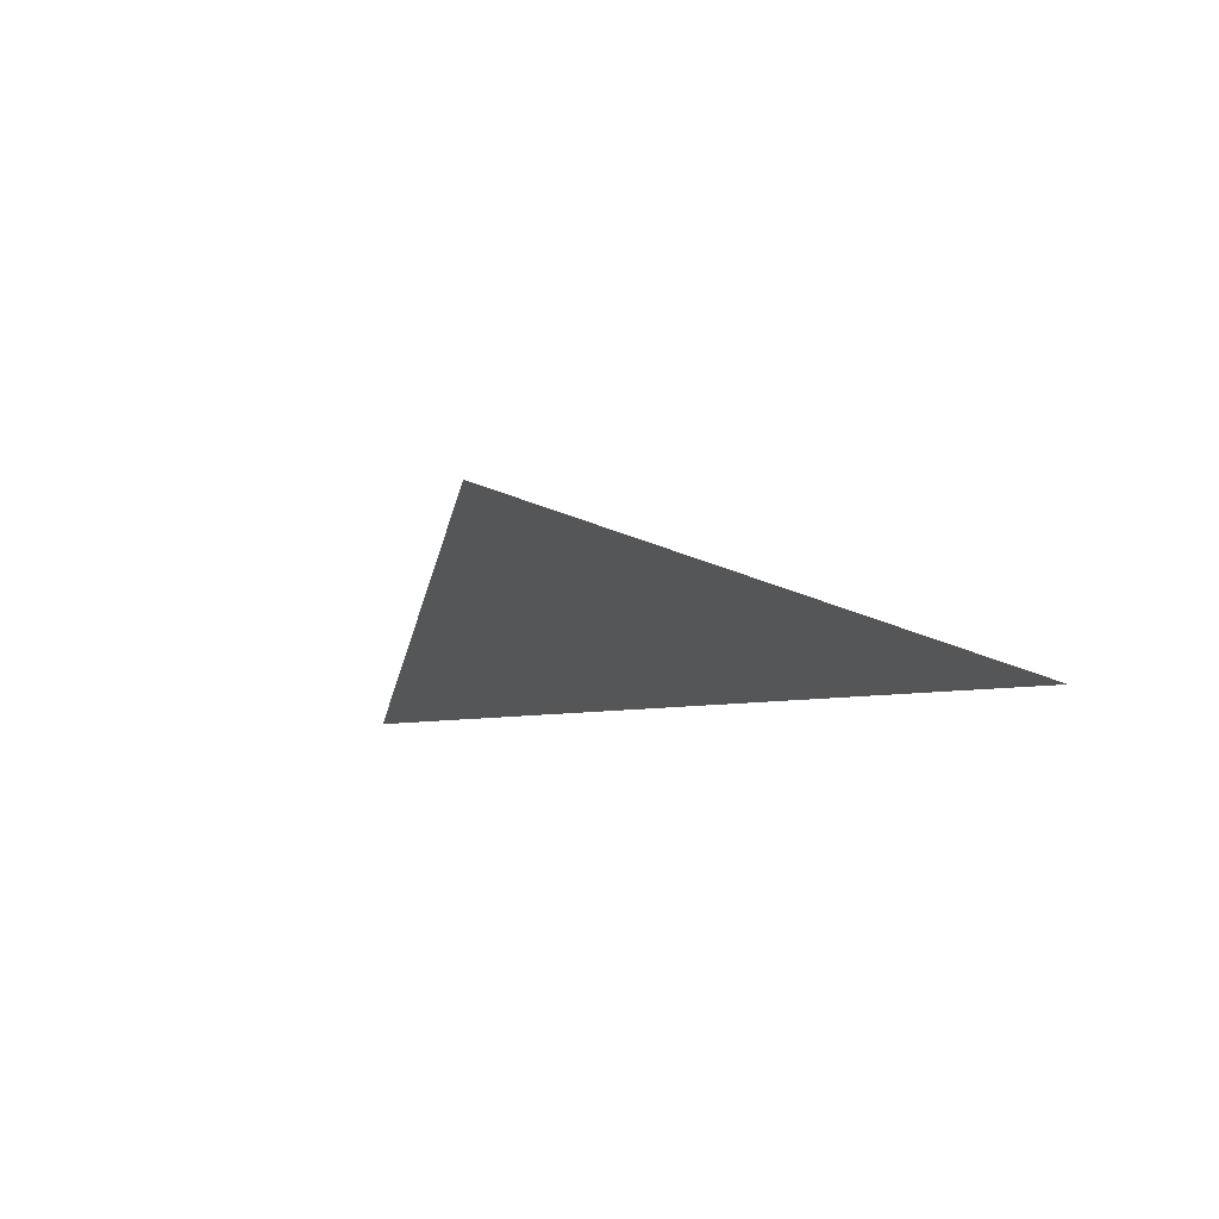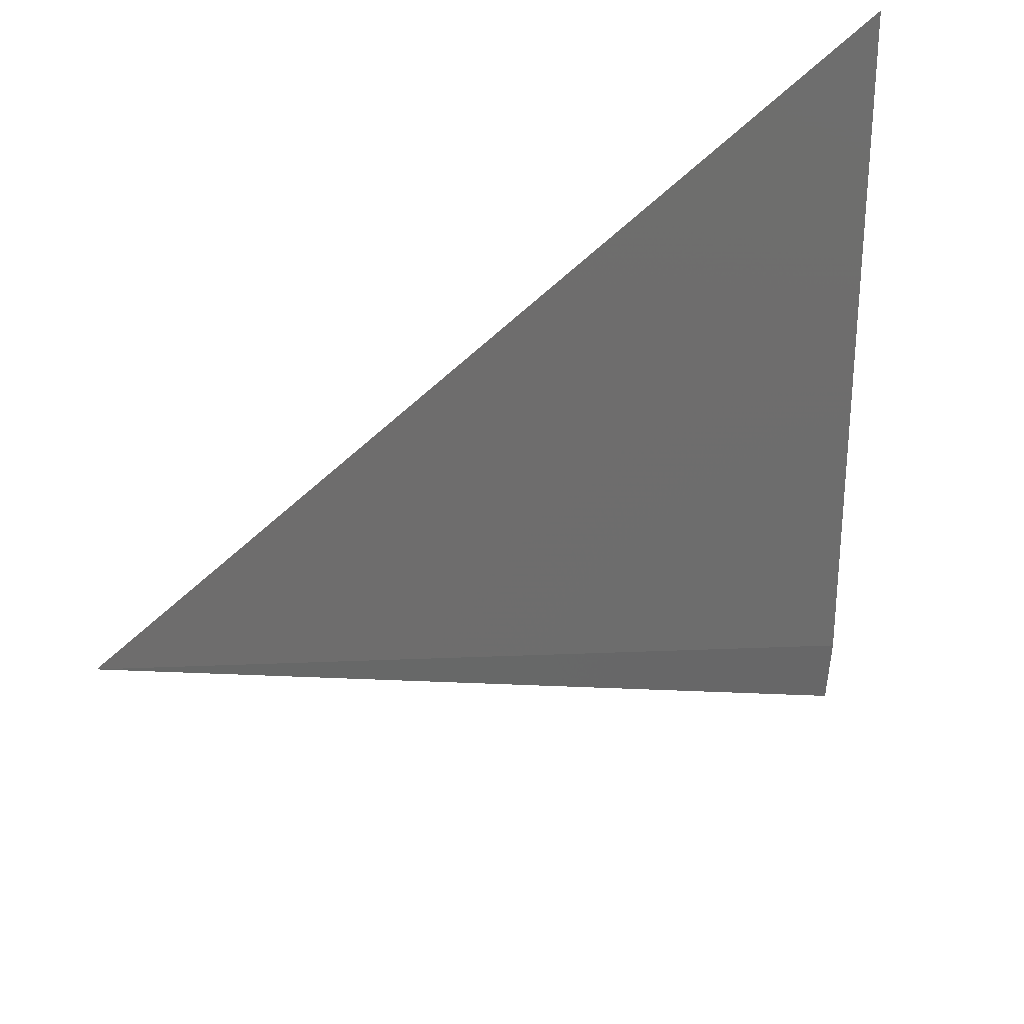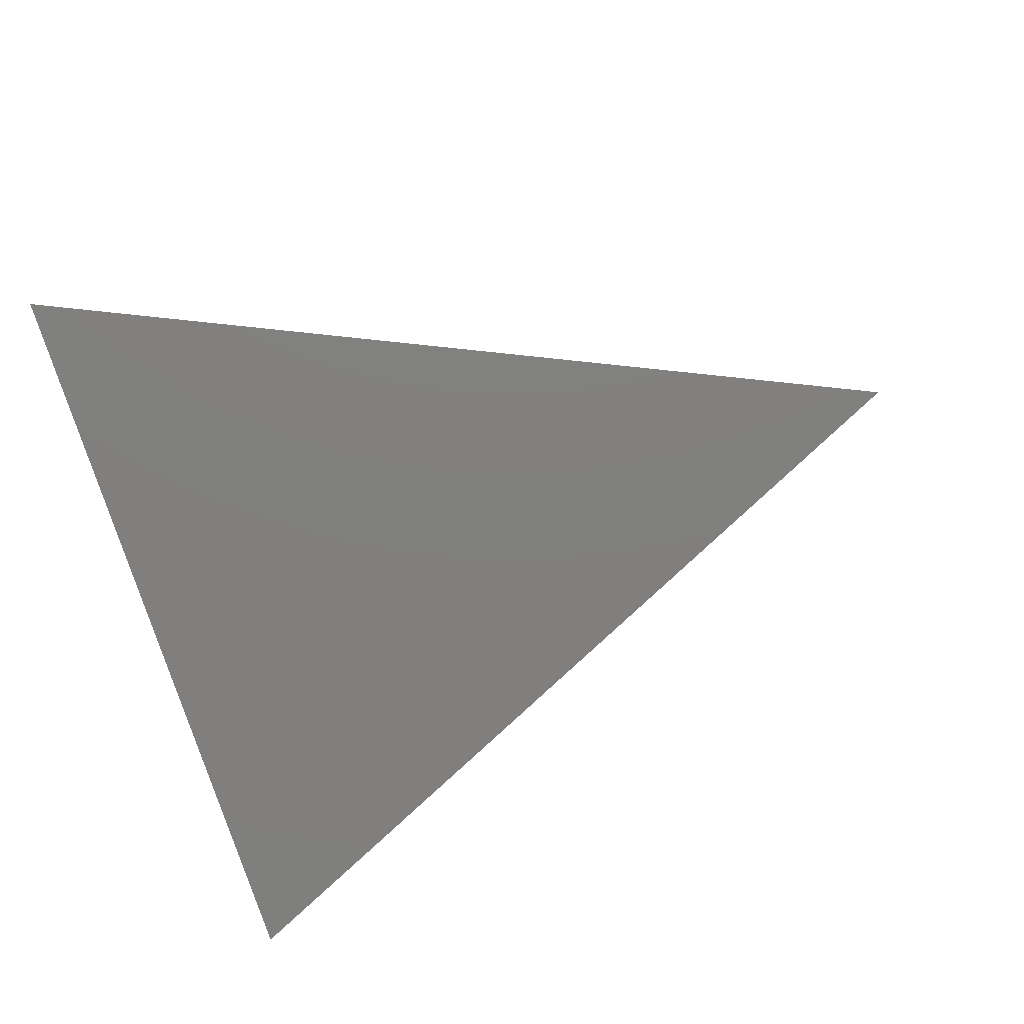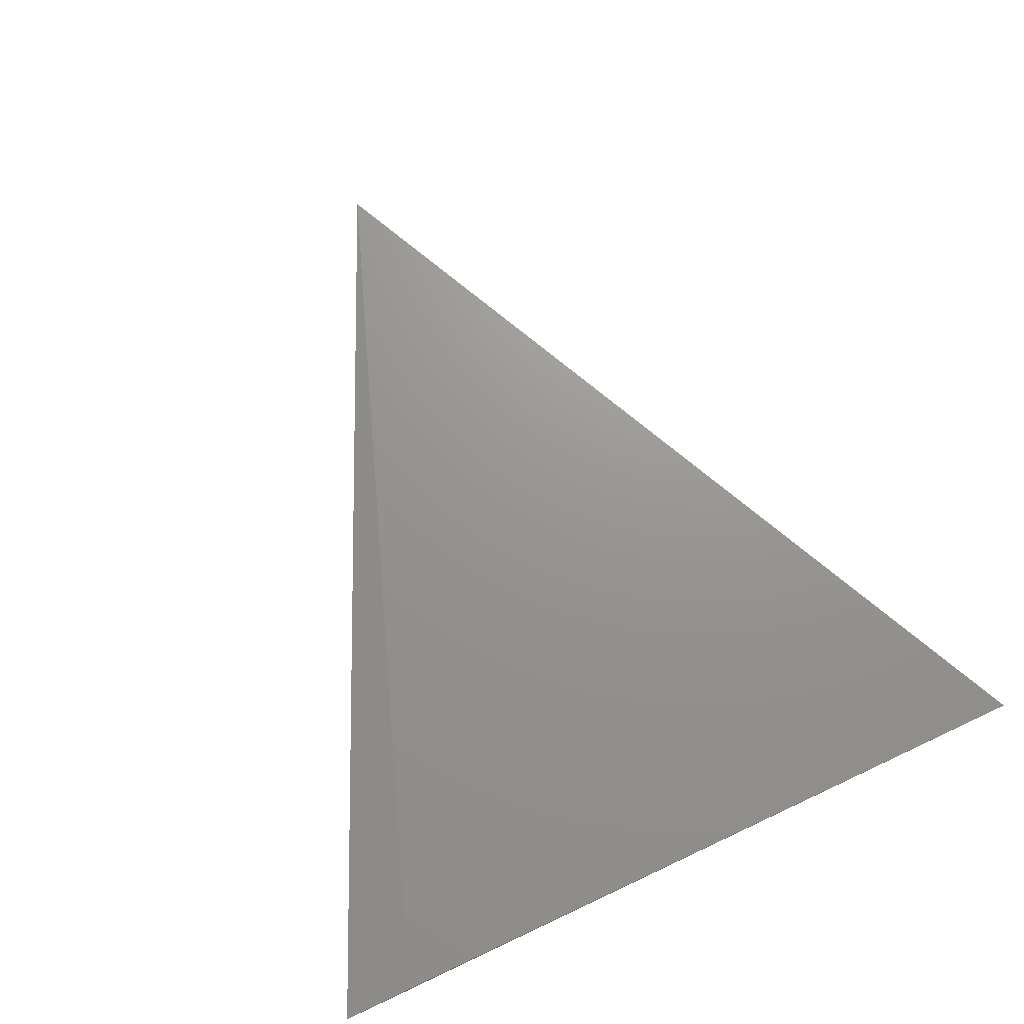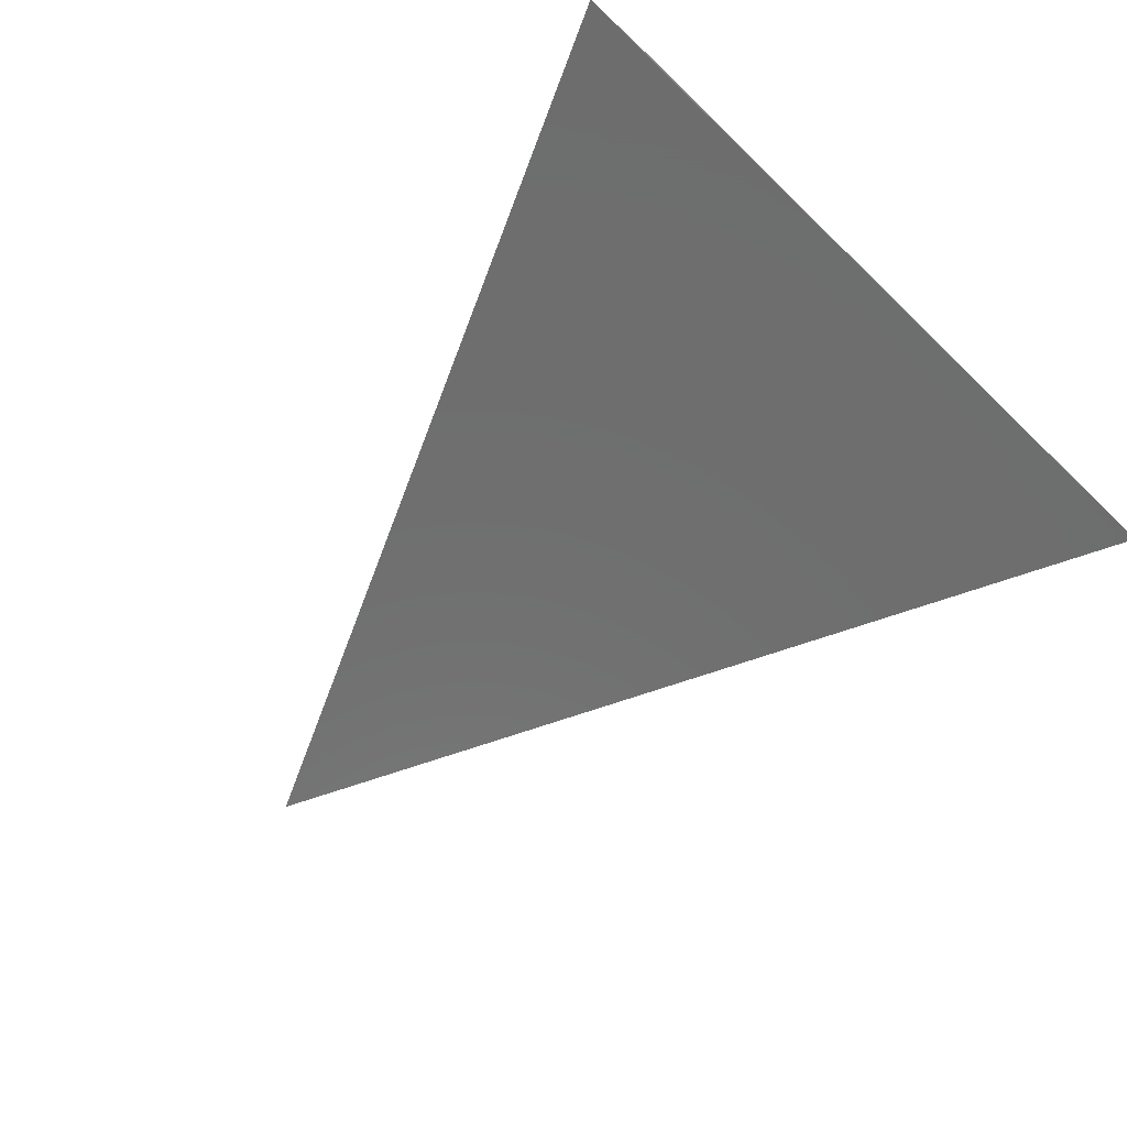
<metadata>
{"format":"stl","ext":"stl","renderer":"f3d","projection":"perspective","resolution":1024,"background":"white","views":[{"elev":-14.5,"azim":-74.5,"up":"+Z"},{"elev":31.1,"azim":-36.4,"up":"+Y"},{"elev":-79.8,"azim":-161.4,"up":"+Z"},{"elev":71.2,"azim":64.8,"up":"+Z"},{"elev":-60.2,"azim":45.3,"up":"+Z"}]}
</metadata>
<code>
# stl→obj: 4 verts, 4 faces
v -0.6782 0.02969 -0.156
v -0.6782 0.08266 -0.1564
v -0.742 0.05347 -0.1564
v -0.6782 0.02448 -0.1564
f 1 2 3
f 4 1 3
f 4 3 2
f 4 2 1

</code>
